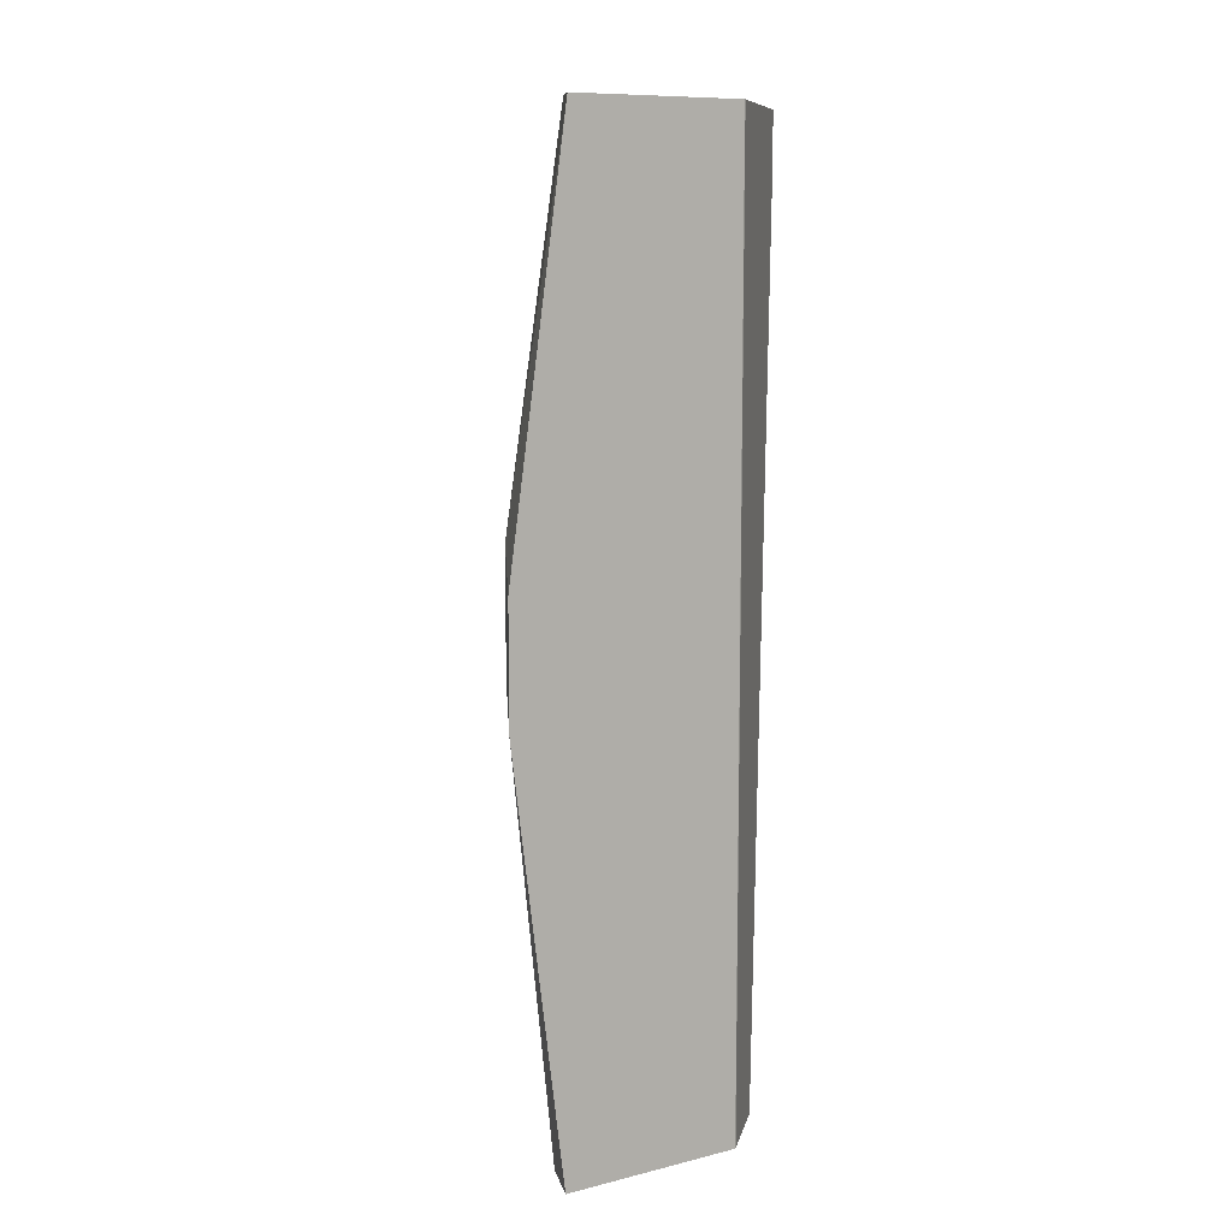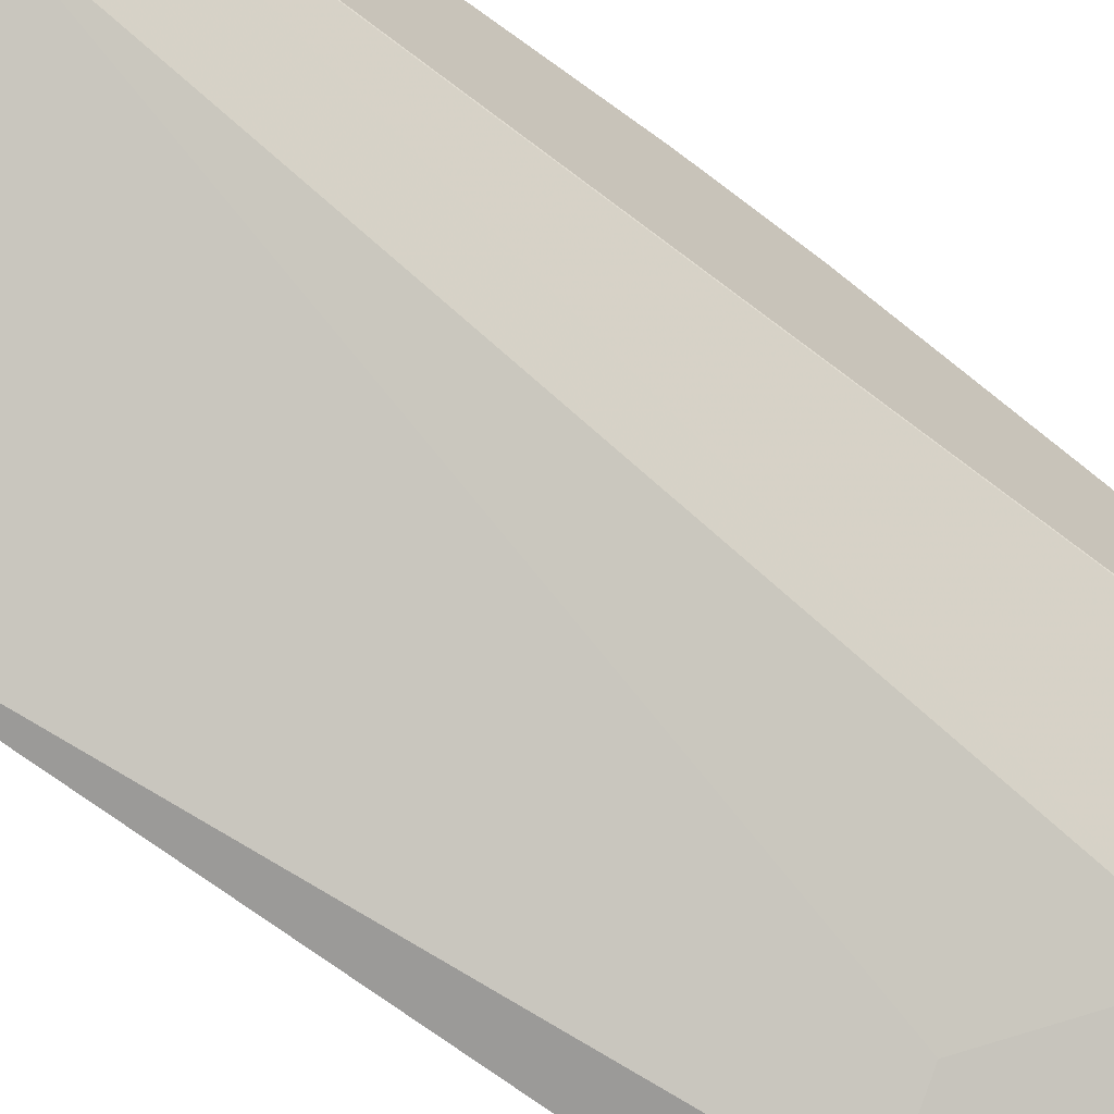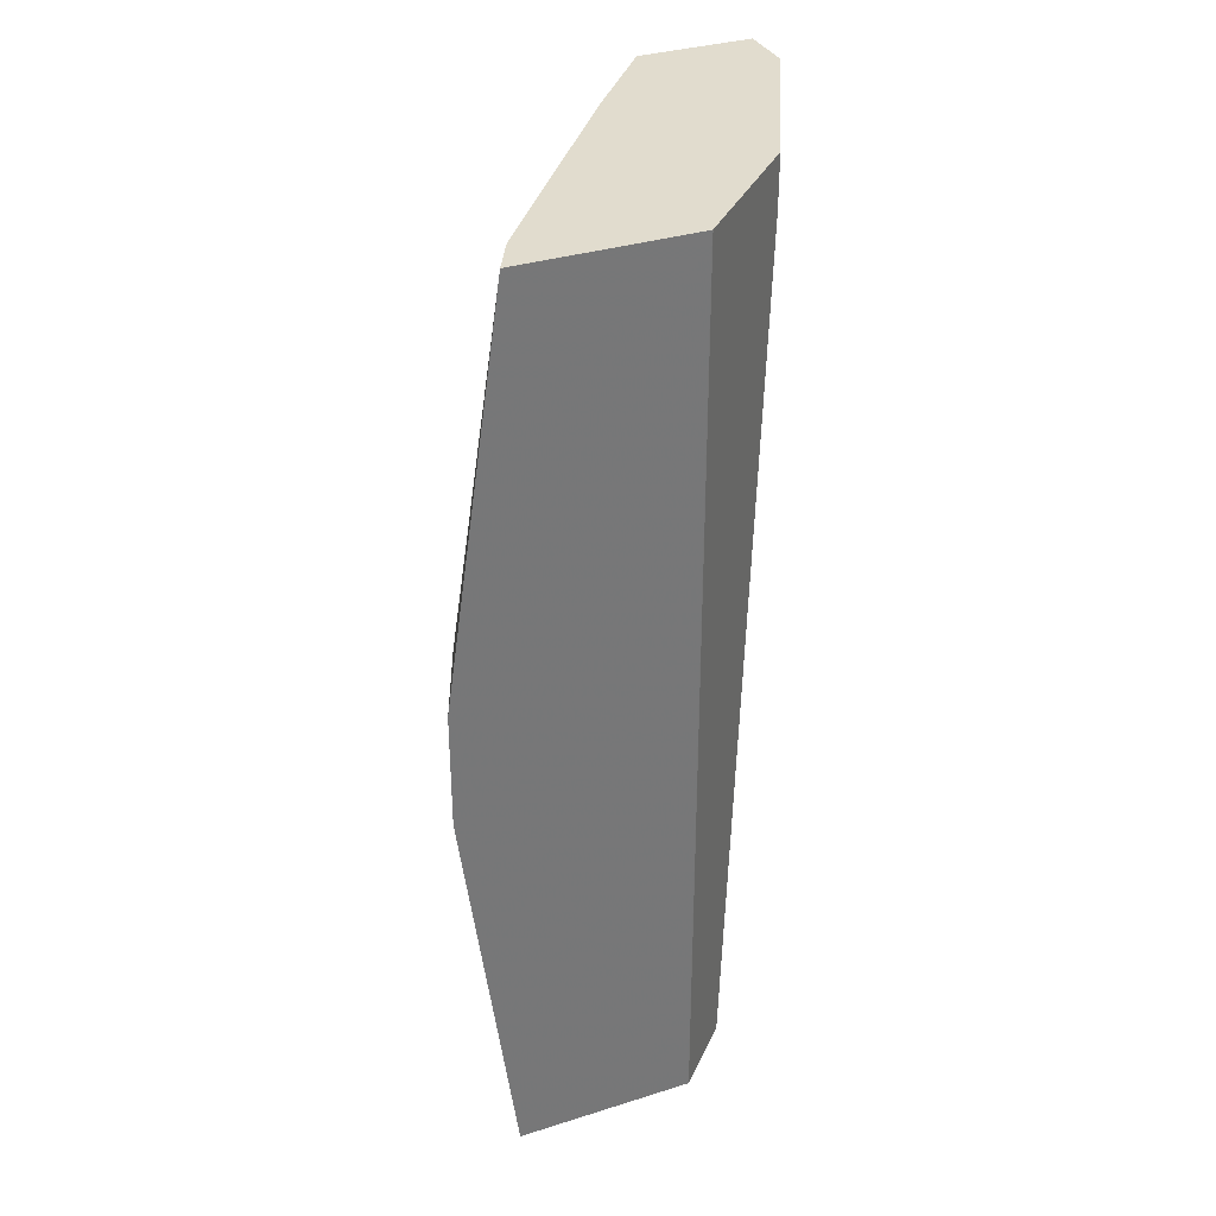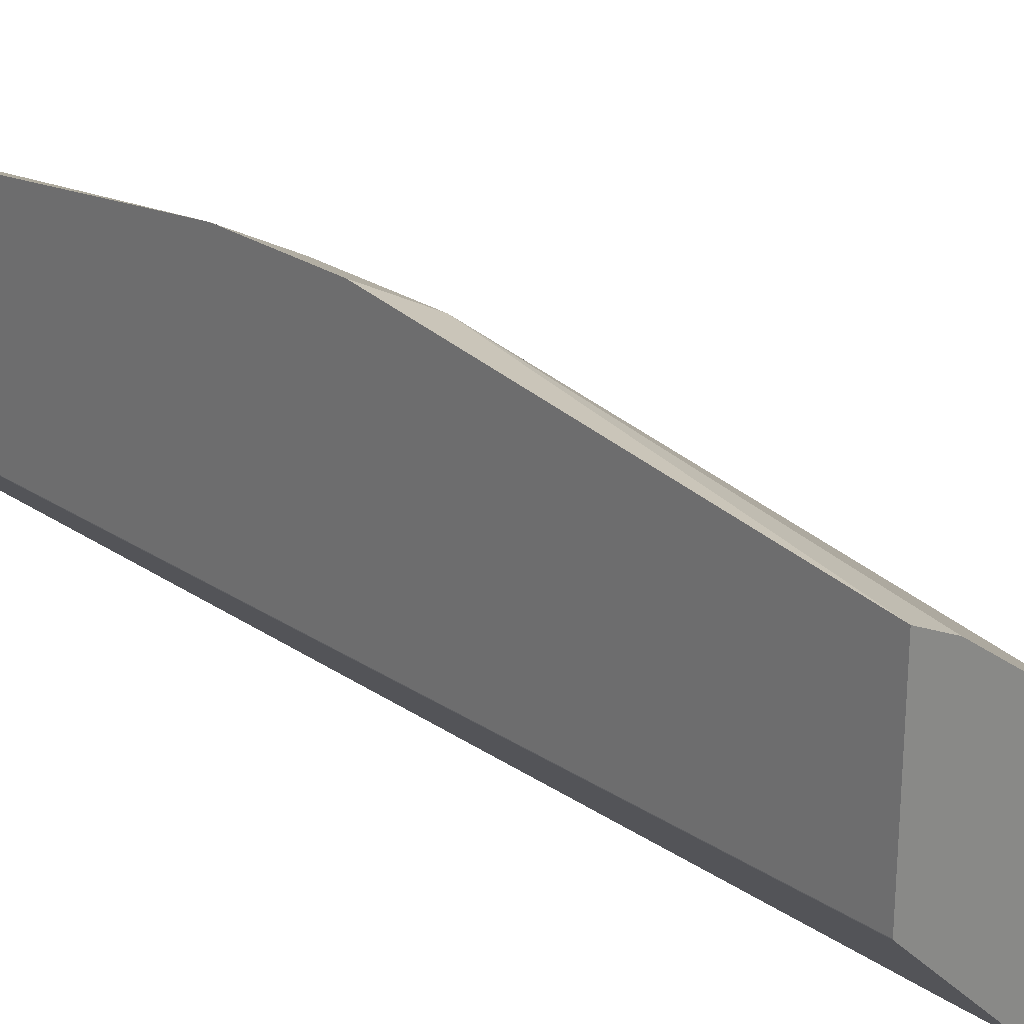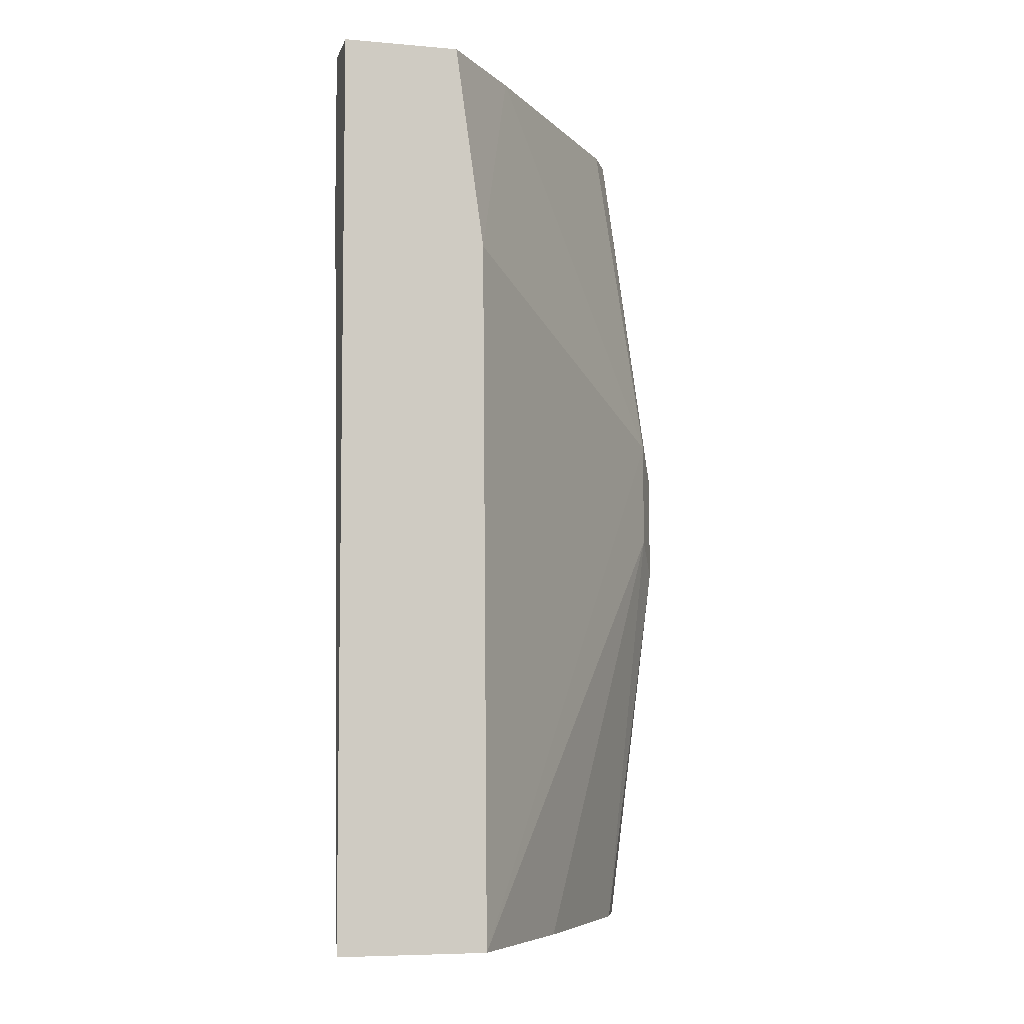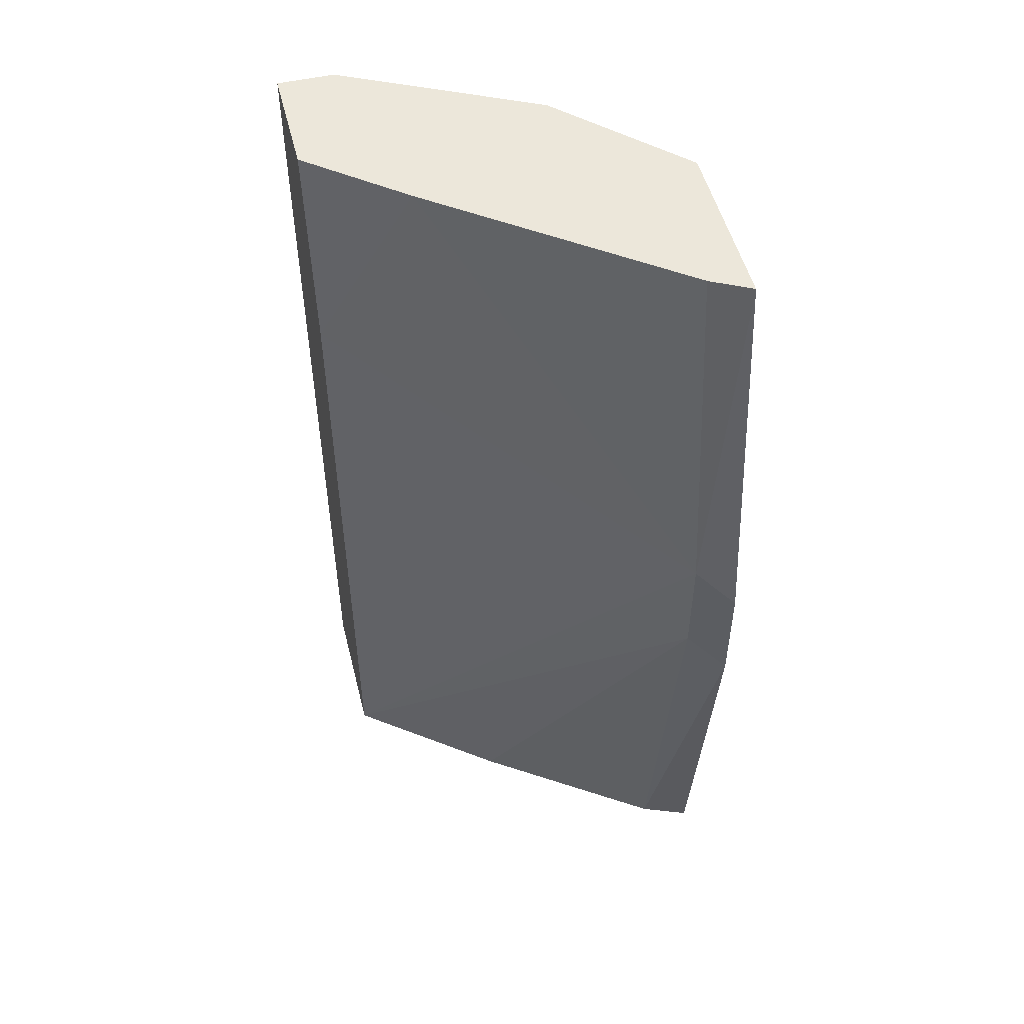
<metadata>
{"format":"obj","ext":"obj","renderer":"f3d","projection":"perspective","resolution":1024,"background":"white","views":[{"elev":9.6,"azim":-123.0,"up":"+Z"},{"elev":-69.3,"azim":-127.3,"up":"+Y"},{"elev":34.1,"azim":-113.0,"up":"+Z"},{"elev":25.9,"azim":-43.7,"up":"+Y"},{"elev":-6.6,"azim":75.8,"up":"+Z"},{"elev":51.3,"azim":166.0,"up":"+Z"}]}
</metadata>
<code>
v -0.2698 -0.6408 -6.3e-06
v -0.2369 -0.6408 -6.3e-06
v -0.2698 -0.6408 0.08651
v -0.3373 -0.6071 0.06742
v -0.3148 -0.6183 -0.01126
v -0.2369 -0.6404 -0.4508
v -0.2369 -0.6408 0.08651
v -0.3373 -0.6071 0.08651
v -0.3822 -0.5846 0.05617
v -0.4159 -0.5508 -0.4508
v -0.3935 -0.5621 -0.4508
v -0.3035 -0.6071 -0.4508
v -0.2822 -0.6178 -0.4508
v -0.2484 -0.6346 -0.4508
v -0.2369 -0.5532 -0.4508
v -0.2369 -0.5729 0.08651
v -0.3822 -0.5846 0.08651
v -0.4497 -0.5171 -0.4508
v -0.3213 -0.4899 -0.4508
v -0.4272 -0.3935 -0.1911
v -0.4272 -0.3935 -0.1237
v -0.2369 -0.5561 -0.03456
v -0.2923 -0.5284 0.08651
v -0.4497 -0.5171 0.08651
v -0.45 -0.5166 -0.4508
v -0.4225 -0.4225 -0.4508
v -0.45 -0.3817 -0.213
v -0.45 -0.3817 -0.1456
v -0.45 -0.4154 0.08651
v -0.4272 -0.4272 0.08651
v -0.45 -0.5166 0.08651
v -0.45 -0.4121 -0.4508
f 15 21 22
f 15 20 21
f 15 19 20
f 9 18 10
f 9 17 24
f 6 10 18
f 6 26 19
f 6 32 26
f 6 25 32
f 16 22 23
f 6 11 10
f 6 19 15
f 18 24 31
f 20 28 21
f 19 26 20
f 20 26 27
f 20 27 28
f 6 12 11
f 21 28 29
f 21 29 30
f 21 30 23
f 21 23 22
f 25 31 29
f 25 29 28
f 25 28 27
f 25 27 32
f 26 32 27
f 18 31 25
f 6 13 12
f 9 24 18
f 5 14 6
f 6 14 13
f 1 2 7
f 1 7 3
f 1 3 8
f 1 8 4
f 1 4 5
f 1 5 6
f 1 6 2
f 2 6 15
f 2 15 22
f 2 22 16
f 2 16 7
f 3 7 16
f 3 16 23
f 6 18 25
f 3 30 29
f 3 23 30
f 5 13 14
f 5 12 13
f 5 11 12
f 5 9 10
f 4 9 5
f 5 10 11
f 4 8 17
f 3 17 8
f 3 24 17
f 3 31 24
f 3 29 31
f 4 17 9

</code>
